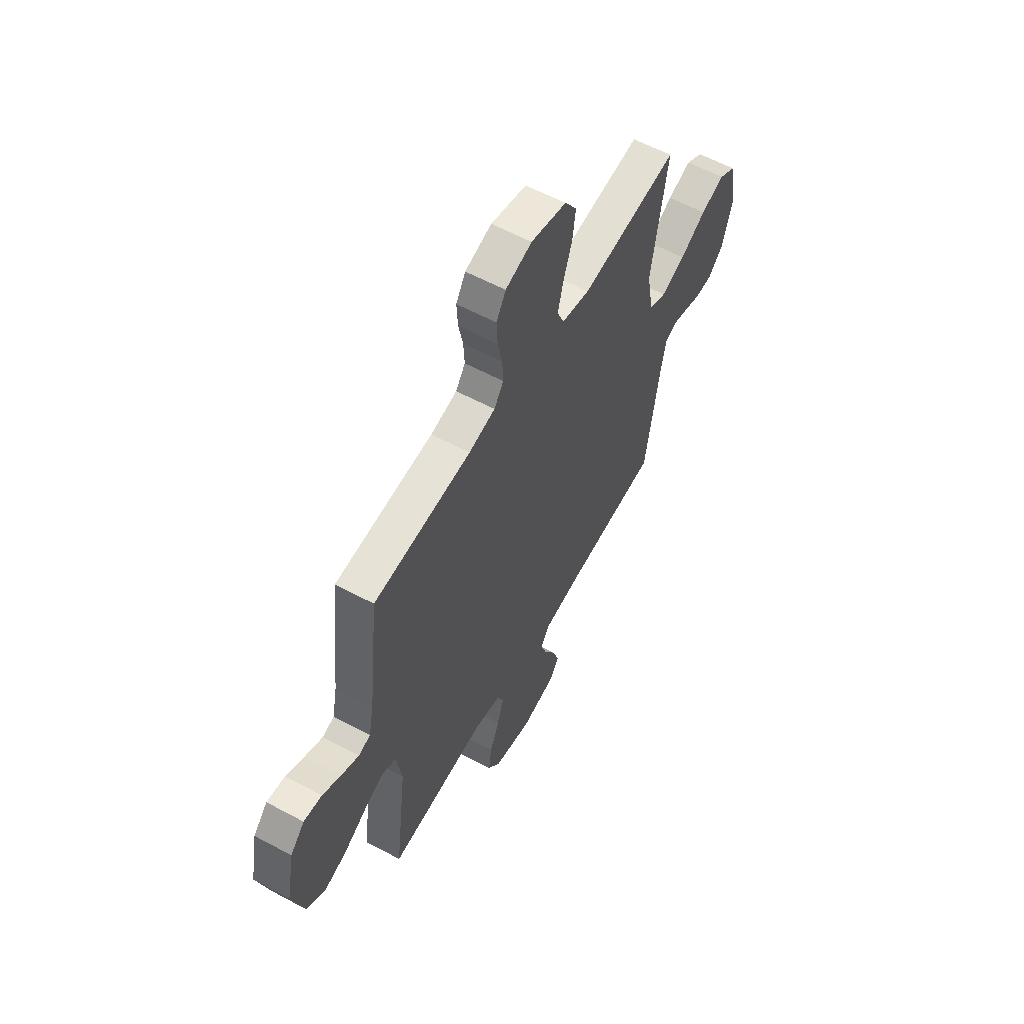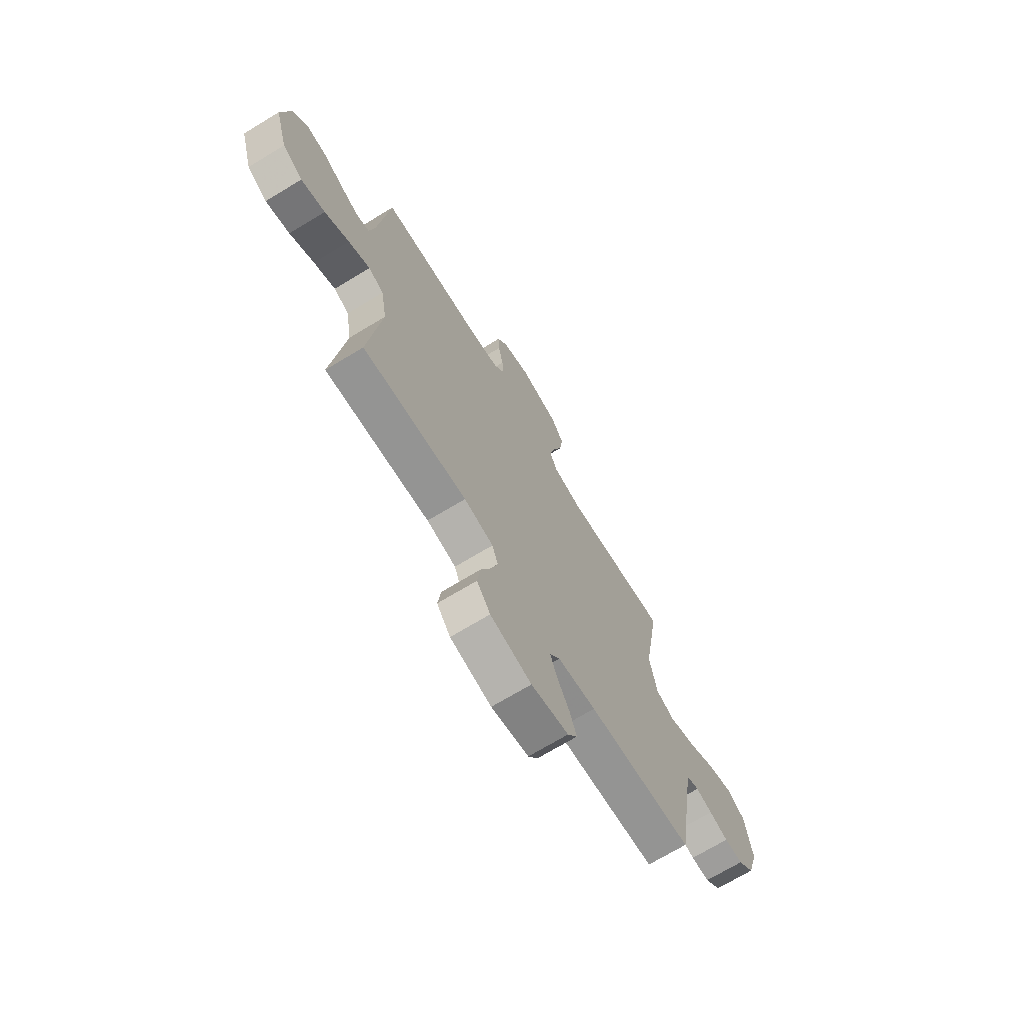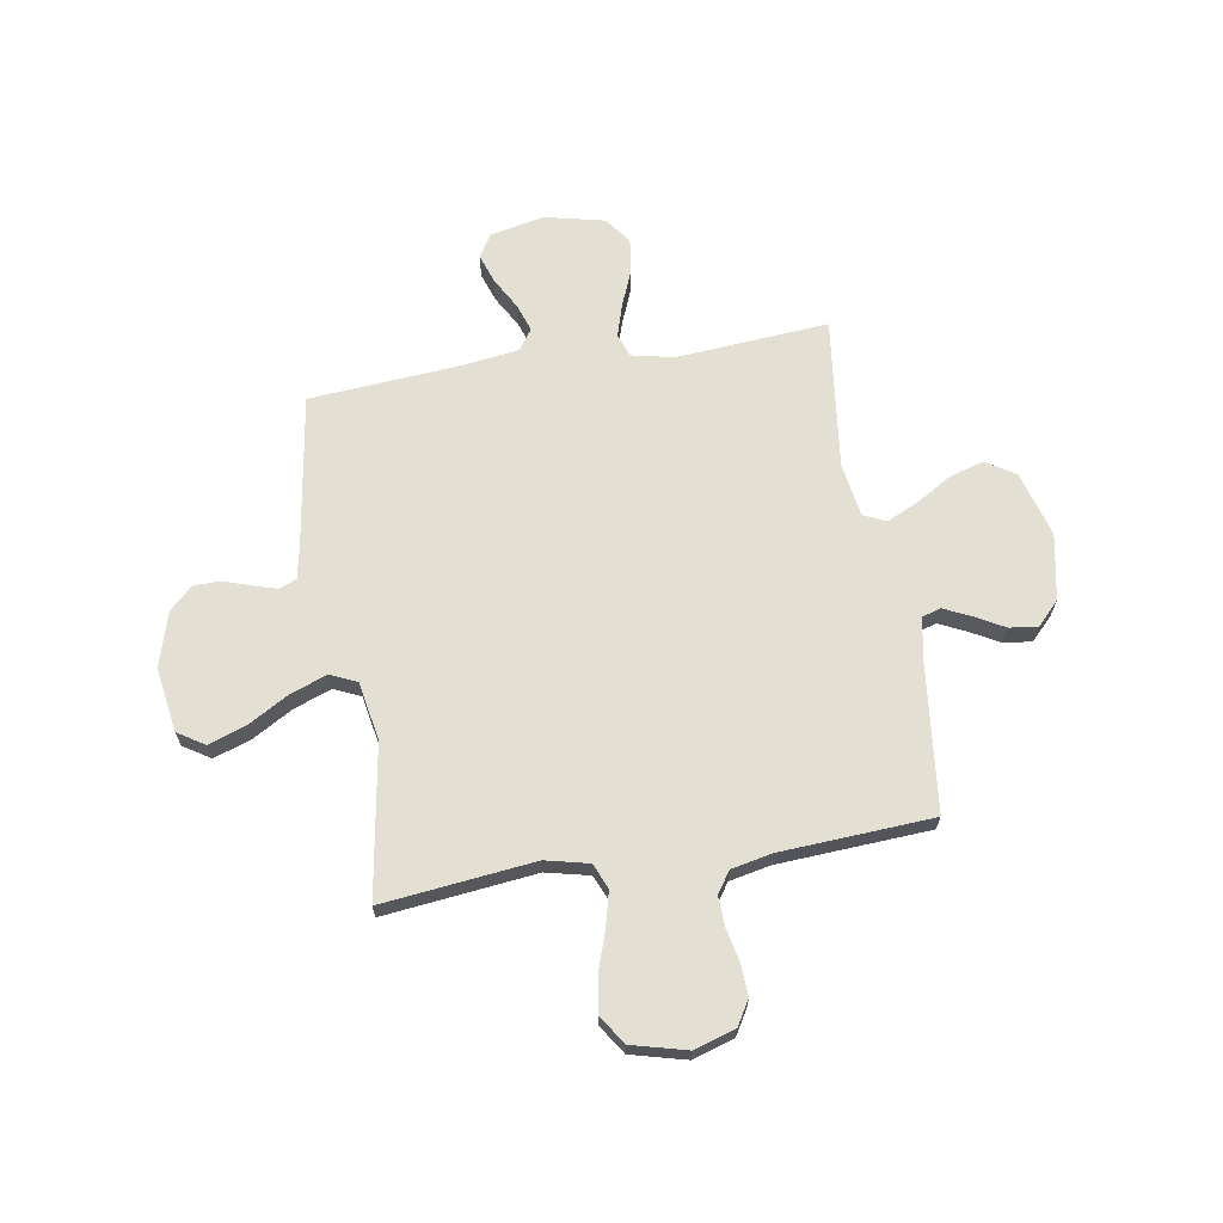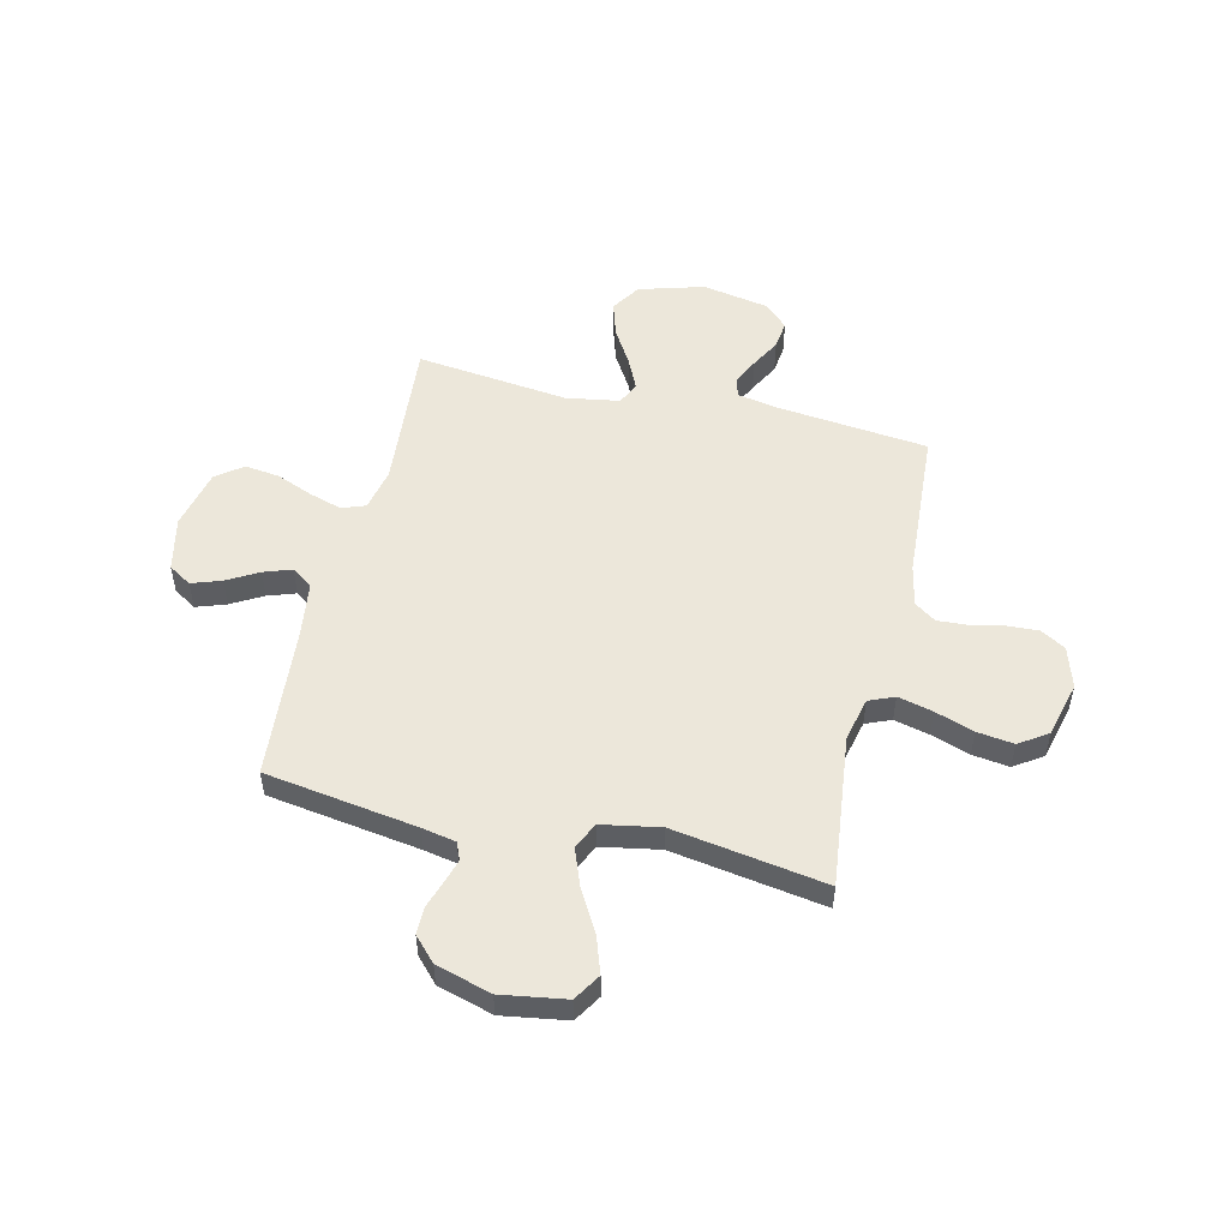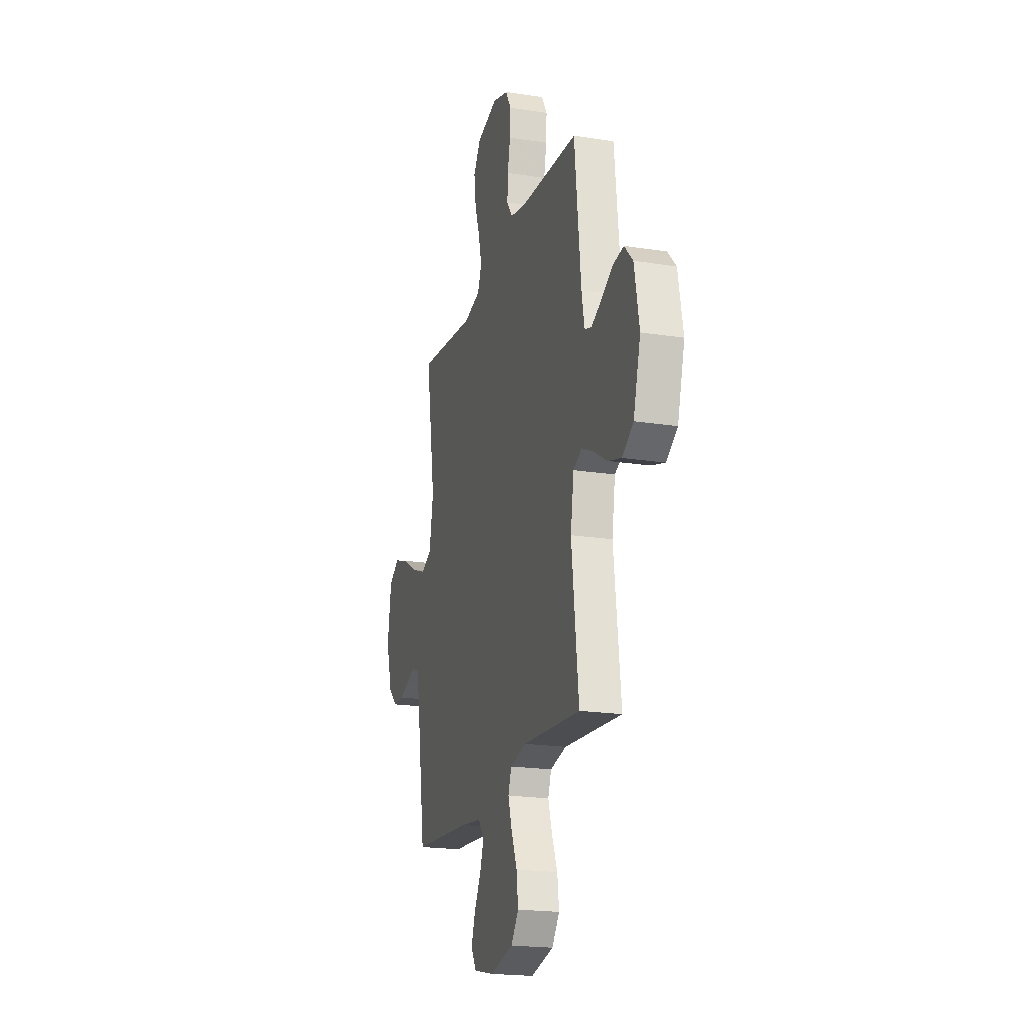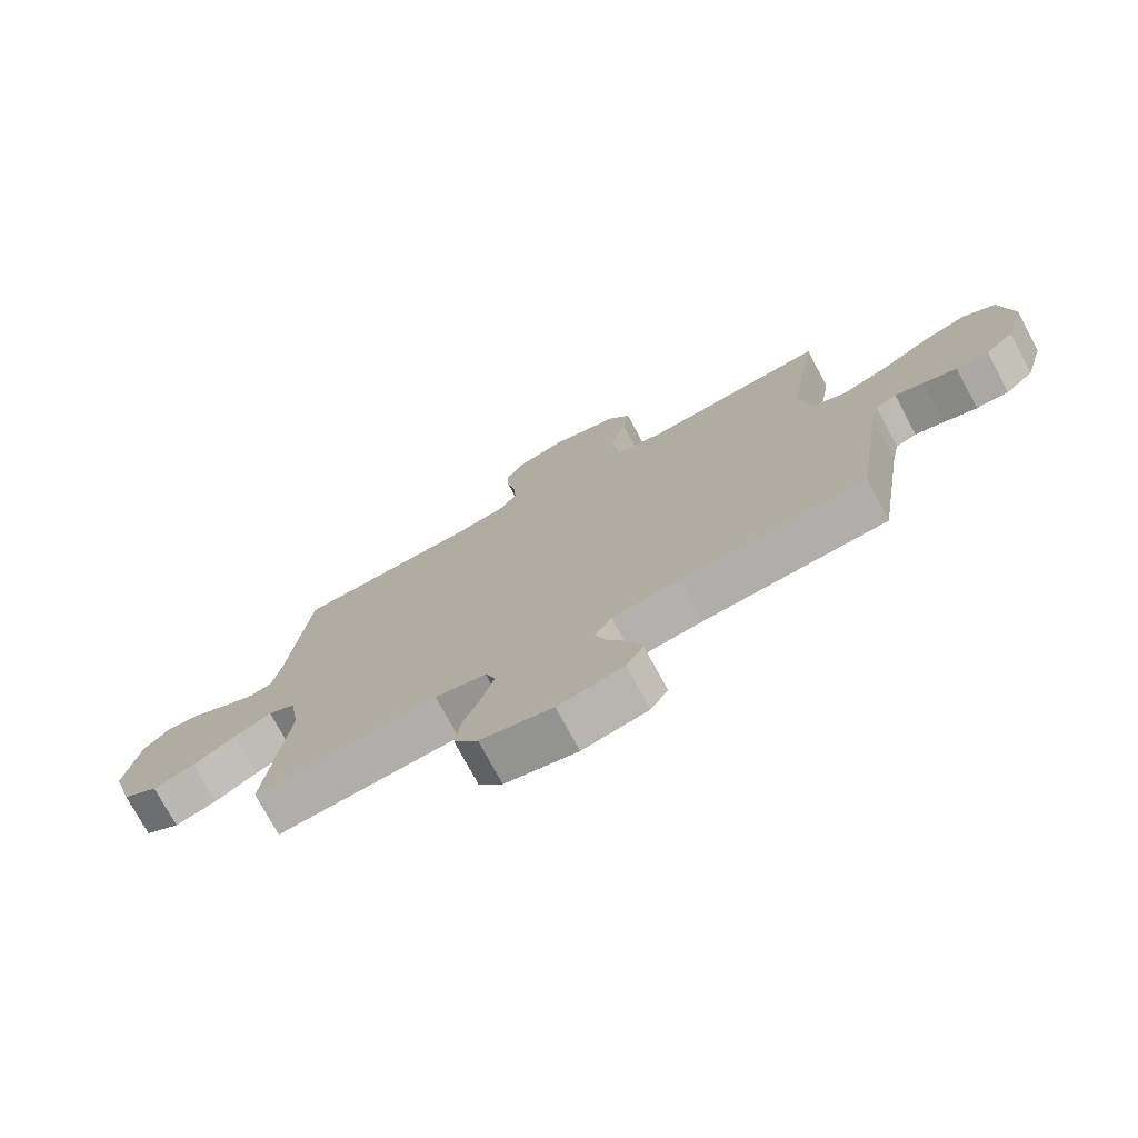
<metadata>
{"format":"obj","ext":"obj","renderer":"f3d","projection":"perspective","resolution":1024,"background":"white","views":[{"elev":59.3,"azim":118.9,"up":"+Z"},{"elev":-70.7,"azim":121.2,"up":"+Z"},{"elev":66.6,"azim":-9.3,"up":"+Y"},{"elev":52.2,"azim":-76.8,"up":"+Y"},{"elev":-20.1,"azim":74.1,"up":"+Z"},{"elev":-75.2,"azim":-151.7,"up":"+Z"}]}
</metadata>
<code>
v 0.5 0.07 -0.5
v 0.2 0.07 -0.476
v 0.116 0.07 -0.494
v 0.099 0.07 -0.54
v 0.119 0.07 -0.605
v 0.148 0.07 -0.676
v 0.157 0.07 -0.744
v 0.118 0.07 -0.796
v 0 0.07 -0.823
v -0.107 0.07 -0.8
v -0.135 0.07 -0.755
v -0.115 0.07 -0.697
v -0.08 0.07 -0.635
v -0.061 0.07 -0.58
v -0.09 0.07 -0.539
v -0.2 0.07 -0.524
v -0.5 0.07 -0.5
v -0.546 0.07 -0.2
v -0.559 0.07 -0.134
v -0.593 0.07 -0.12
v -0.64 0.07 -0.134
v -0.694 0.07 -0.152
v -0.747 0.07 -0.152
v -0.793 0.07 -0.109
v -0.825 0.07 0
v -0.805 0.07 0.127
v -0.752 0.07 0.16
v -0.679 0.07 0.135
v -0.599 0.07 0.089
v -0.525 0.07 0.061
v -0.472 0.07 0.085
v -0.451 0.07 0.2
v -0.5 0.07 0.5
v -0.2 0.07 0.466
v -0.114 0.07 0.486
v -0.093 0.07 0.536
v -0.11 0.07 0.605
v -0.136 0.07 0.681
v -0.146 0.07 0.753
v -0.109 0.07 0.809
v 0 0.07 0.837
v 0.081 0.07 0.812
v 0.11 0.07 0.763
v 0.107 0.07 0.702
v 0.093 0.07 0.636
v 0.09 0.07 0.577
v 0.119 0.07 0.535
v 0.2 0.07 0.518
v 0.5 0.07 0.5
v 0.533 0.07 0.2
v 0.548 0.07 0.123
v 0.585 0.07 0.112
v 0.638 0.07 0.137
v 0.696 0.07 0.169
v 0.752 0.07 0.176
v 0.796 0.07 0.13
v 0.821 0.07 0
v 0.784 0.07 -0.129
v 0.726 0.07 -0.166
v 0.657 0.07 -0.145
v 0.587 0.07 -0.103
v 0.525 0.07 -0.074
v 0.481 0.07 -0.095
v 0.464 0.07 -0.2
v 0.5 0 -0.5
v 0.2 0 -0.476
v 0.116 0 -0.494
v 0.099 0 -0.54
v 0.119 0 -0.605
v 0.148 0 -0.676
v 0.157 0 -0.744
v 0.118 0 -0.796
v 0 0 -0.823
v -0.107 0 -0.8
v -0.135 0 -0.755
v -0.115 0 -0.697
v -0.08 0 -0.635
v -0.061 0 -0.58
v -0.09 0 -0.539
v -0.2 0 -0.524
v -0.5 0 -0.5
v -0.546 0 -0.2
v -0.559 0 -0.134
v -0.593 0 -0.12
v -0.64 0 -0.134
v -0.694 0 -0.152
v -0.747 0 -0.152
v -0.793 0 -0.109
v -0.825 0 0
v -0.805 0 0.127
v -0.752 0 0.16
v -0.679 0 0.135
v -0.599 0 0.089
v -0.525 0 0.061
v -0.472 0 0.085
v -0.451 0 0.2
v -0.5 0 0.5
v -0.2 0 0.466
v -0.114 0 0.486
v -0.093 0 0.536
v -0.11 0 0.605
v -0.136 0 0.681
v -0.146 0 0.753
v -0.109 0 0.809
v 0 0 0.837
v 0.081 0 0.812
v 0.11 0 0.763
v 0.107 0 0.702
v 0.093 0 0.636
v 0.09 0 0.577
v 0.119 0 0.535
v 0.2 0 0.518
v 0.5 0 0.5
v 0.533 0 0.2
v 0.548 0 0.123
v 0.585 0 0.112
v 0.638 0 0.137
v 0.696 0 0.169
v 0.752 0 0.176
v 0.796 0 0.13
v 0.821 0 0
v 0.784 0 -0.129
v 0.726 0 -0.166
v 0.657 0 -0.145
v 0.587 0 -0.103
v 0.525 0 -0.074
v 0.481 0 -0.095
v 0.464 0 -0.2
f 58 59 60 61
f 58 61 62
f 57 58 62
f 56 57 62
f 53 54 55 56
f 52 53 56 62
f 51 52 62 63
f 48 49 50
f 47 48 50 51
f 42 43 44 45
f 42 45 46
f 41 42 46
f 40 41 46
f 37 38 39 40
f 36 37 40 46
f 35 36 46 47
f 32 33 34
f 31 32 34 35
f 26 27 28 29
f 26 29 30
f 25 26 30
f 24 25 30
f 21 22 23 24
f 20 21 24 30
f 19 20 30 31
f 16 17 18
f 15 16 18 19
f 10 11 12 13
f 10 13 14
f 9 10 14
f 8 9 14
f 5 6 7 8
f 4 5 8 14
f 3 4 14 15
f 64 1 2
f 63 64 2 3
f 35 47 51 63
f 19 31 35 63
f 3 15 19 63
f 125 124 123 122
f 126 125 122
f 126 122 121
f 126 121 120
f 120 119 118 117
f 126 120 117 116
f 127 126 116 115
f 114 113 112
f 115 114 112 111
f 109 108 107 106
f 110 109 106
f 110 106 105
f 110 105 104
f 104 103 102 101
f 110 104 101 100
f 111 110 100 99
f 98 97 96
f 99 98 96 95
f 93 92 91 90
f 94 93 90
f 94 90 89
f 94 89 88
f 88 87 86 85
f 94 88 85 84
f 95 94 84 83
f 82 81 80
f 83 82 80 79
f 77 76 75 74
f 78 77 74
f 78 74 73
f 78 73 72
f 72 71 70 69
f 78 72 69 68
f 79 78 68 67
f 66 65 128
f 67 66 128 127
f 127 115 111 99
f 127 99 95 83
f 127 83 79 67
f 1 65 66 2
f 2 66 67 3
f 3 67 68 4
f 4 68 69 5
f 5 69 70 6
f 6 70 71 7
f 7 71 72 8
f 8 72 73 9
f 9 73 74 10
f 10 74 75 11
f 11 75 76 12
f 12 76 77 13
f 13 77 78 14
f 14 78 79 15
f 15 79 80 16
f 16 80 81 17
f 17 81 82 18
f 18 82 83 19
f 19 83 84 20
f 20 84 85 21
f 21 85 86 22
f 22 86 87 23
f 23 87 88 24
f 24 88 89 25
f 25 89 90 26
f 26 90 91 27
f 27 91 92 28
f 28 92 93 29
f 29 93 94 30
f 30 94 95 31
f 31 95 96 32
f 32 96 97 33
f 33 97 98 34
f 34 98 99 35
f 35 99 100 36
f 36 100 101 37
f 37 101 102 38
f 38 102 103 39
f 39 103 104 40
f 40 104 105 41
f 41 105 106 42
f 42 106 107 43
f 43 107 108 44
f 44 108 109 45
f 45 109 110 46
f 46 110 111 47
f 47 111 112 48
f 48 112 113 49
f 49 113 114 50
f 50 114 115 51
f 51 115 116 52
f 52 116 117 53
f 53 117 118 54
f 54 118 119 55
f 55 119 120 56
f 56 120 121 57
f 57 121 122 58
f 58 122 123 59
f 59 123 124 60
f 60 124 125 61
f 61 125 126 62
f 62 126 127 63
f 63 127 128 64
f 64 128 65 1

</code>
